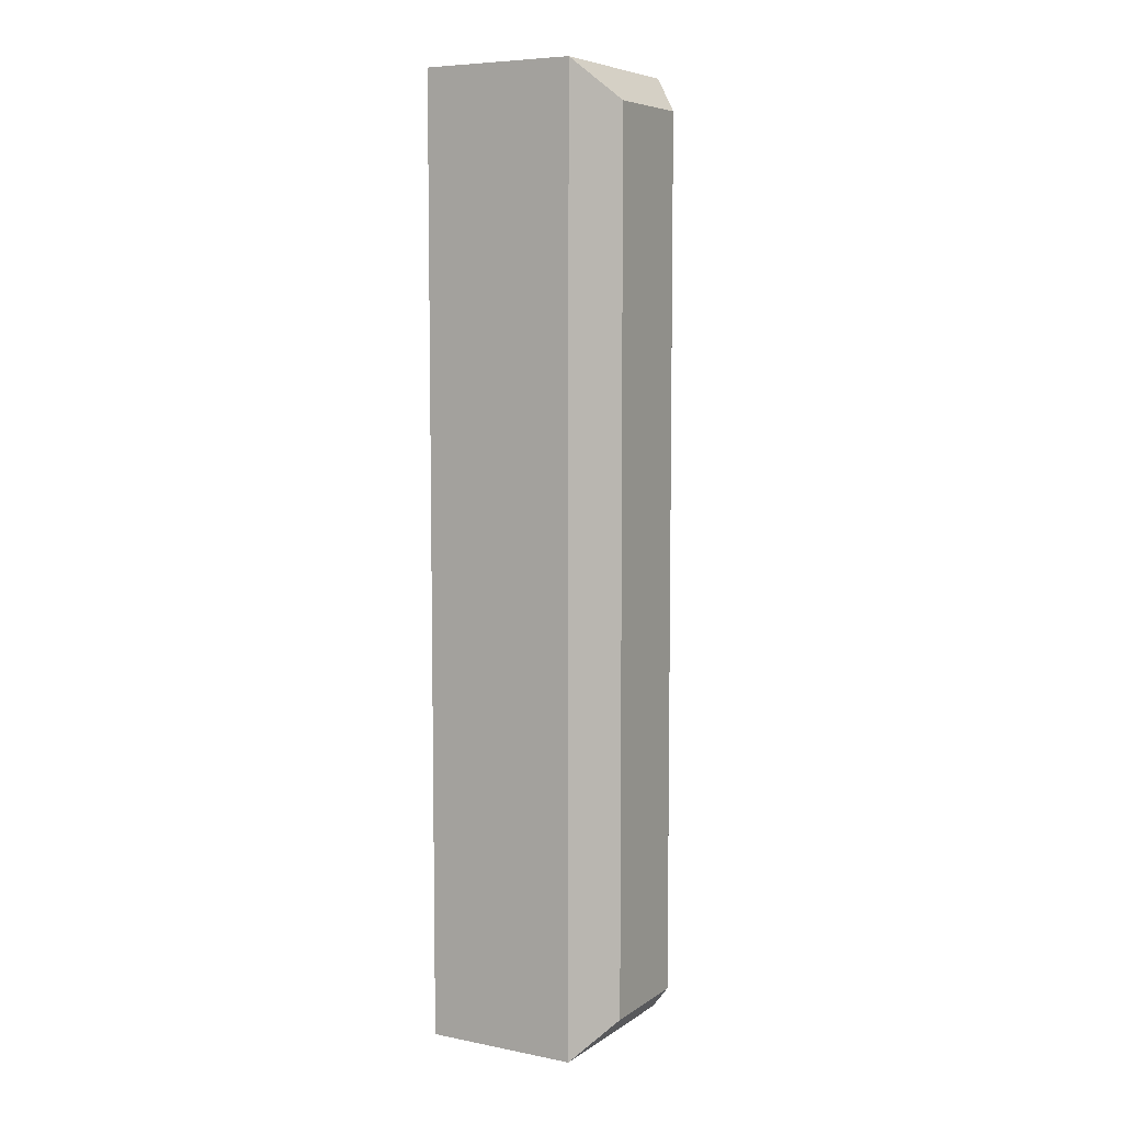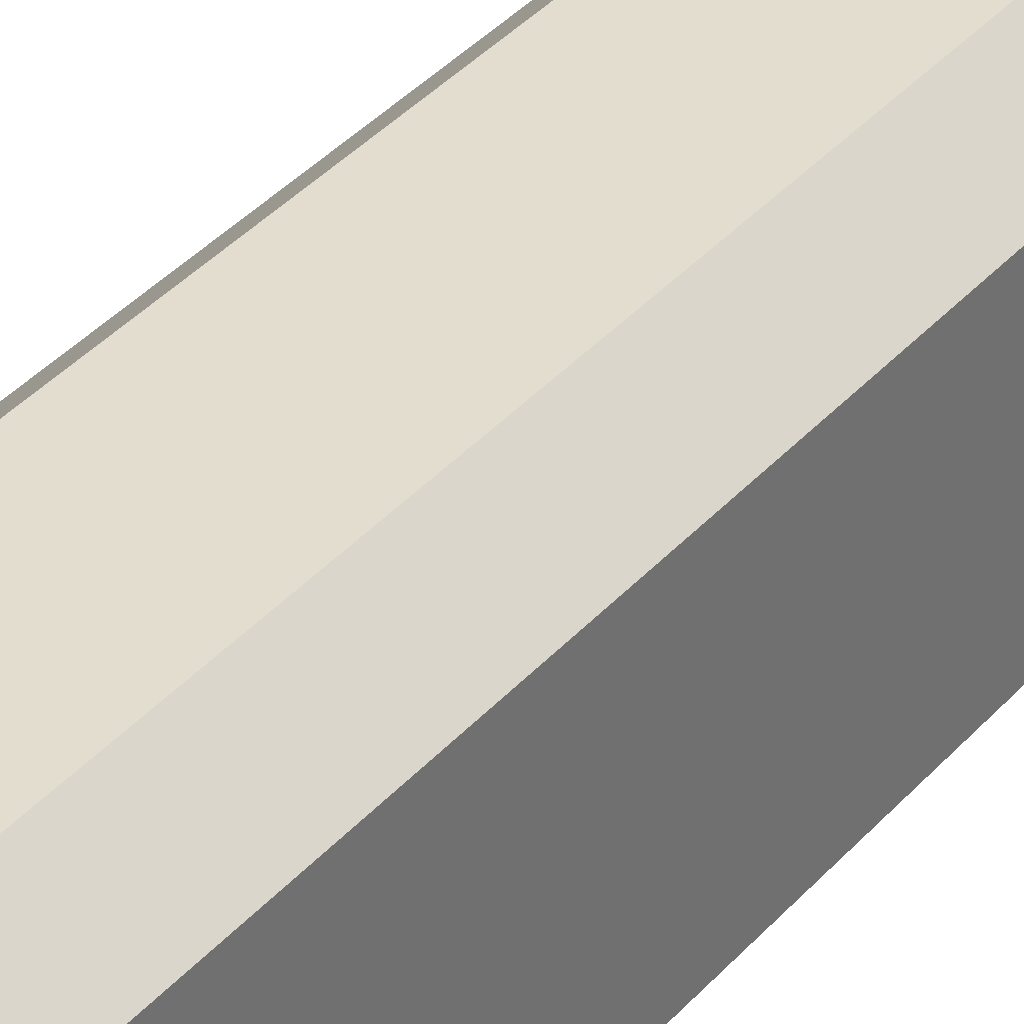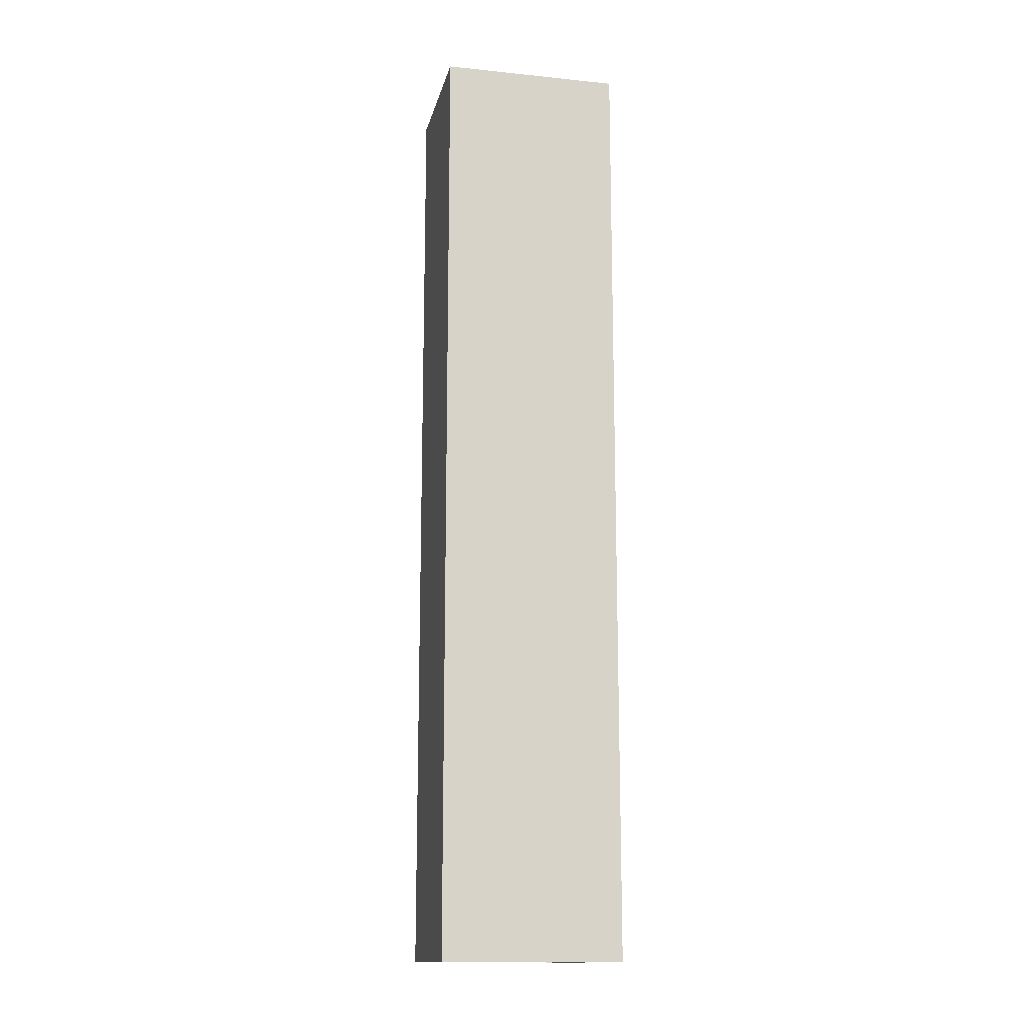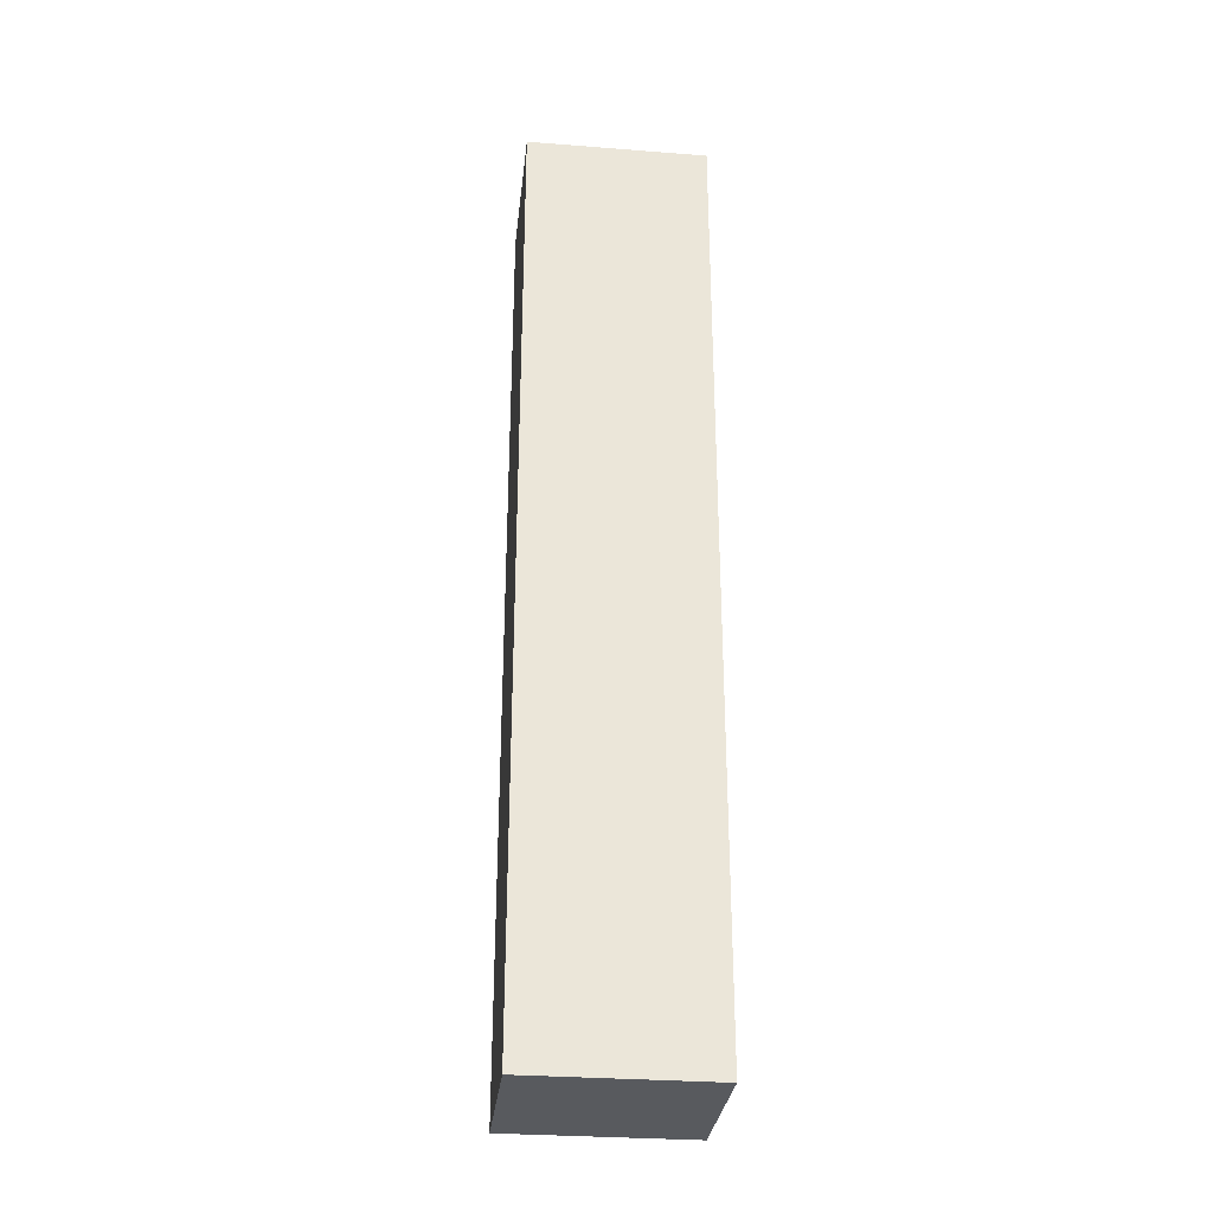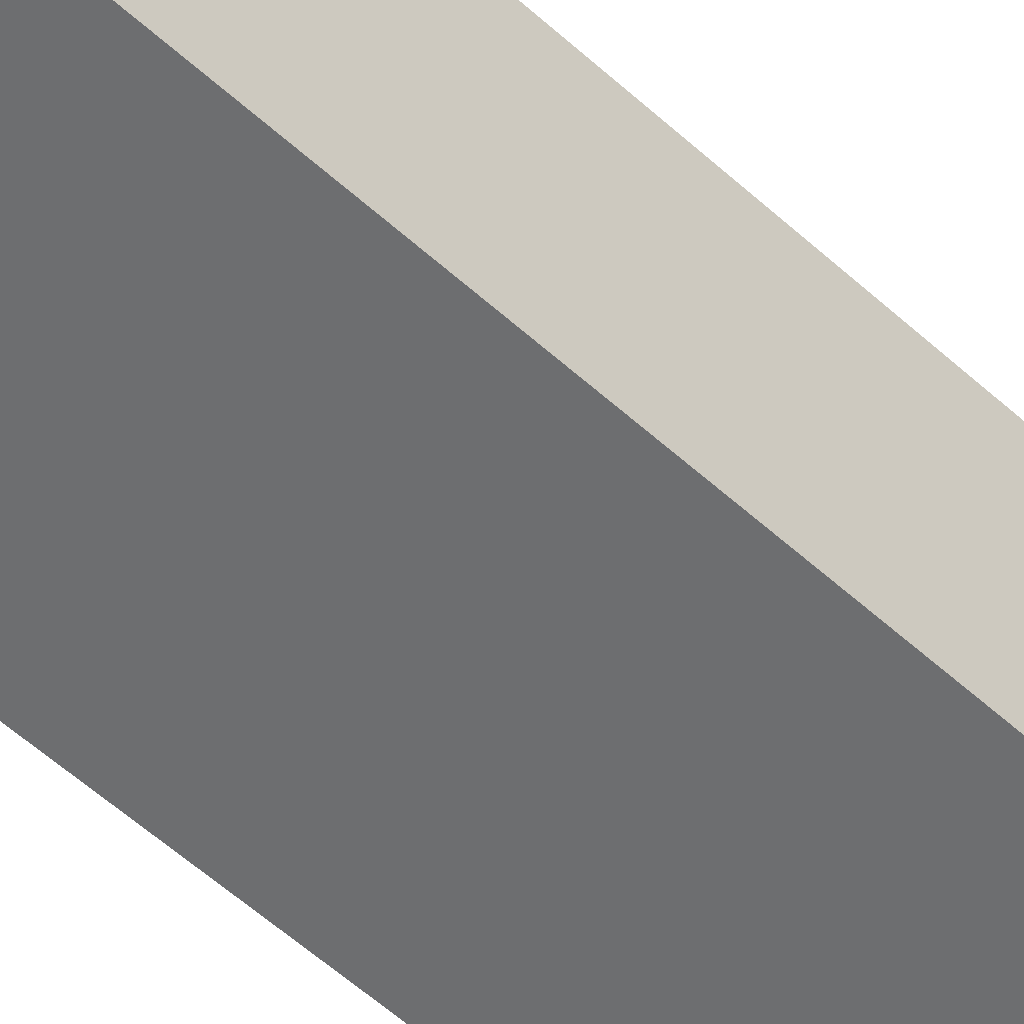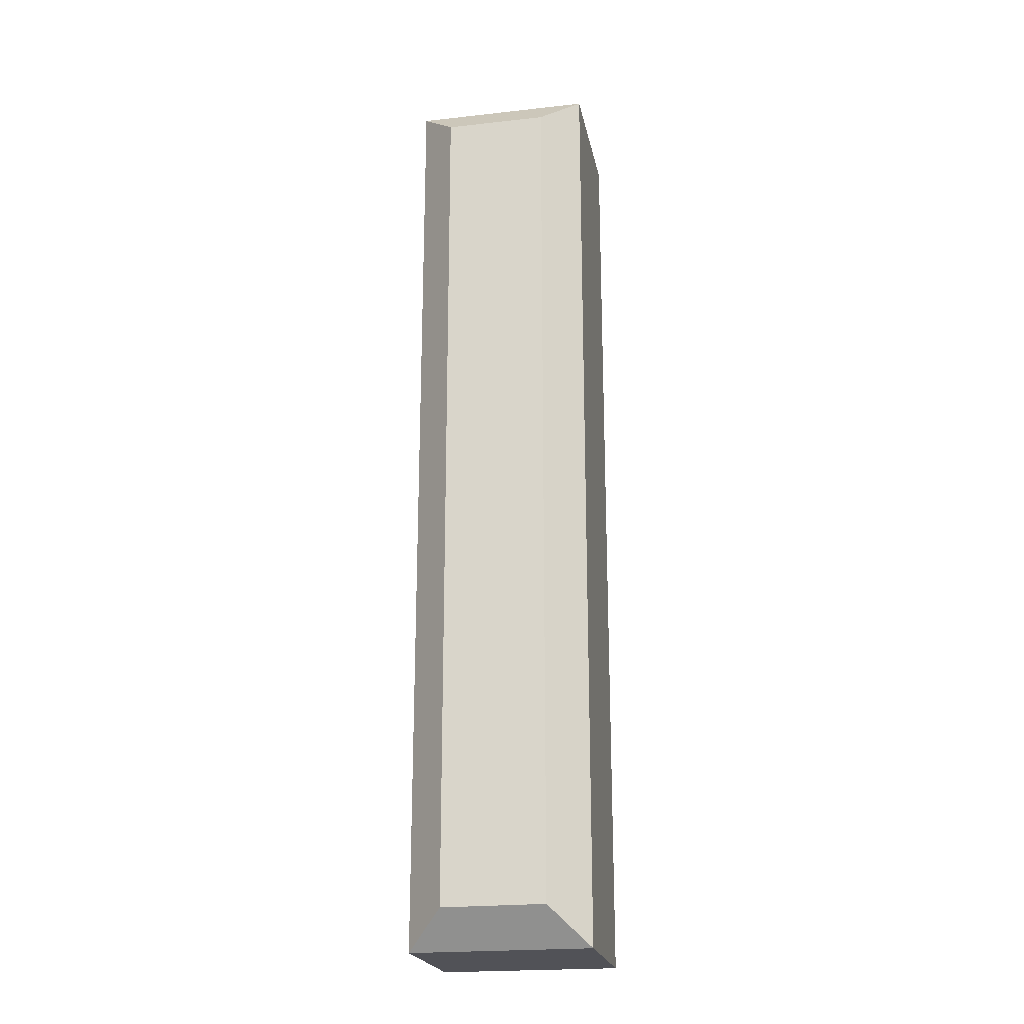
<metadata>
{"format":"obj","ext":"obj","renderer":"f3d","projection":"perspective","resolution":1024,"background":"white","views":[{"elev":6.8,"azim":119.6,"up":"+Z"},{"elev":35.0,"azim":34.4,"up":"+Y"},{"elev":-14.5,"azim":-12.5,"up":"+Z"},{"elev":-30.7,"azim":-6.4,"up":"+Z"},{"elev":-54.2,"azim":45.7,"up":"+Y"},{"elev":-21.6,"azim":-168.9,"up":"+Z"}]}
</metadata>
<code>
g Hedge_default1
v 1.62 0.3232 -2
v 2 0.3232 -2
v 1.62 0 -2
v 2 0 -2
v 1.62 0.3232 0
v 1.62 0 0
v 2 0 0
v 2 0.3232 0
v 1.701 0.399 -1.922
v 1.919 0.399 -1.922
v 1.701 0.399 -0.07872
v 1.92 0.399 -0.07872
g Hedge_platformer hedge Hedge
f 5 6 7 8
f 10 9 11 12
f 3 1 2 4
f 1 3 6 5
f 4 7 6 3
f 8 7 4 2
f 2 1 9 10
f 9 1 5 11
f 5 8 12 11
f 10 12 8 2

</code>
